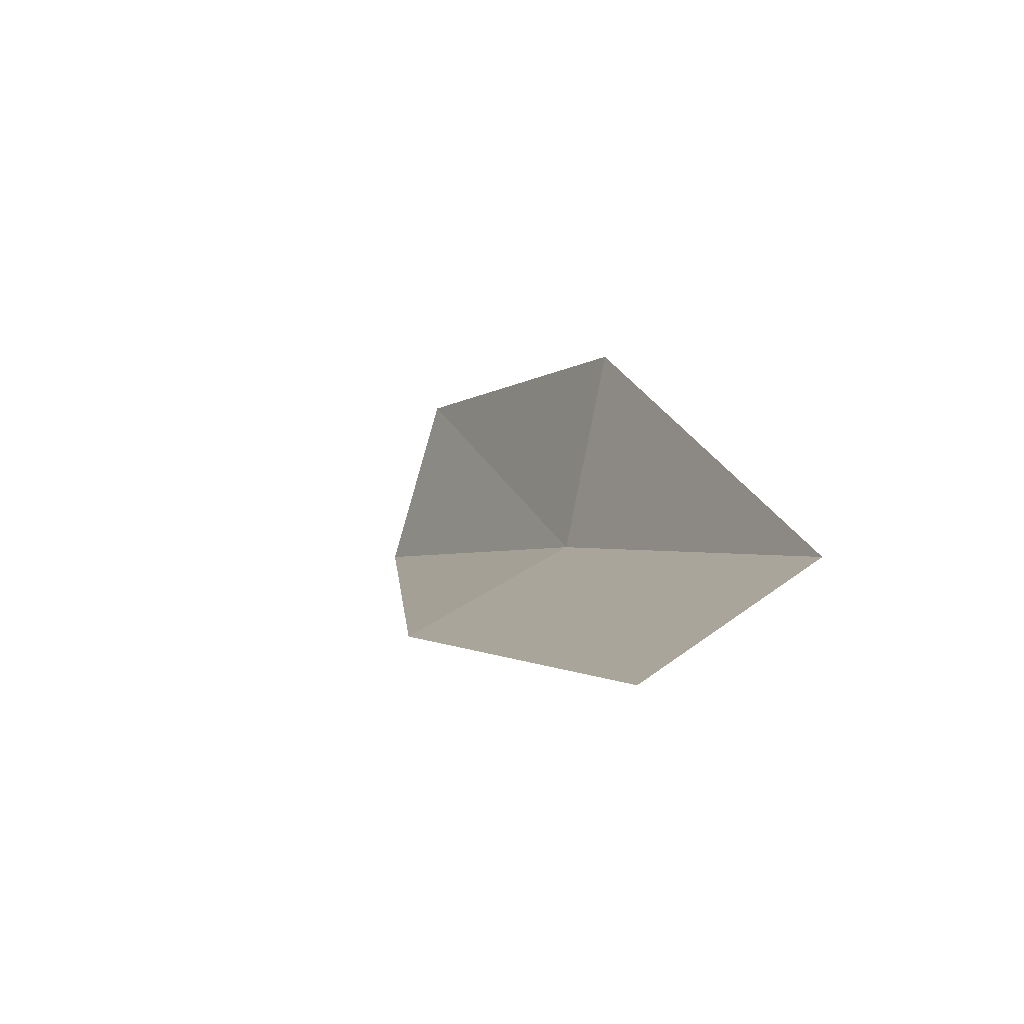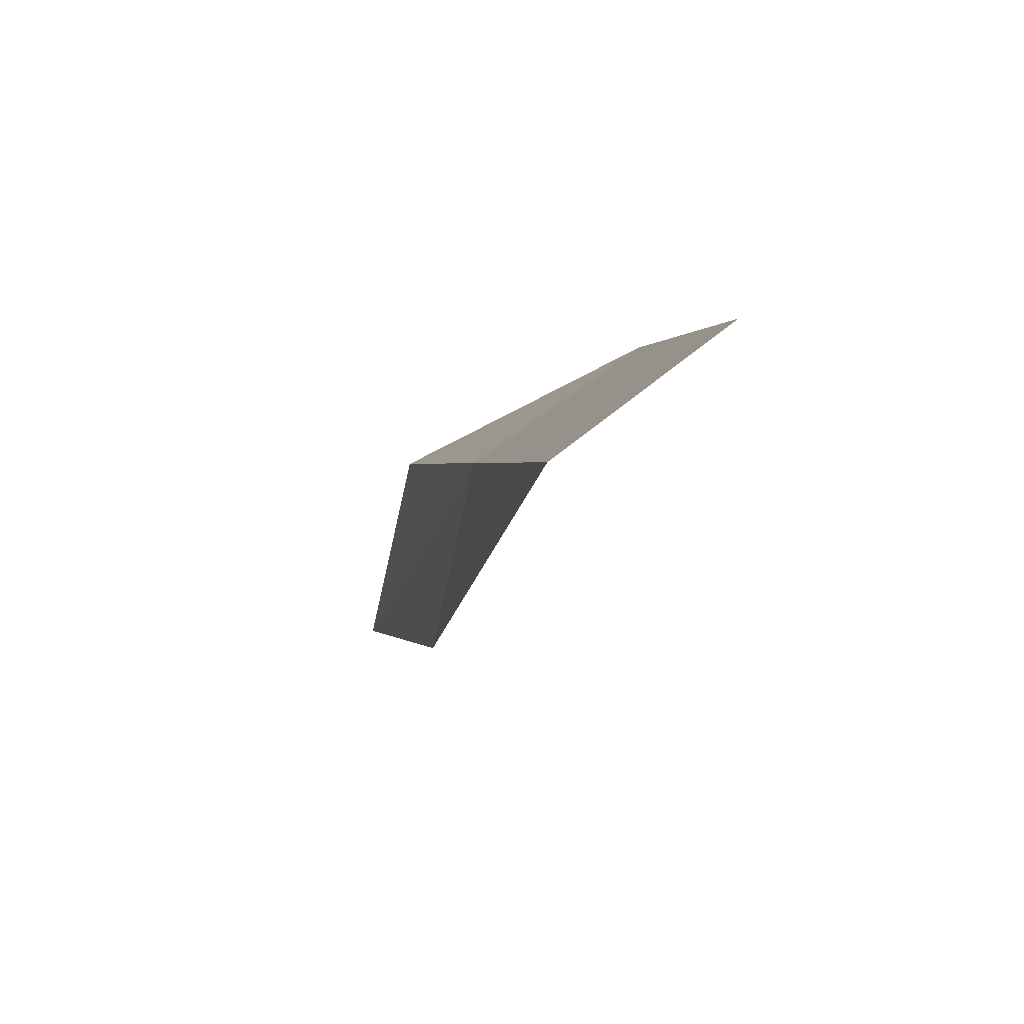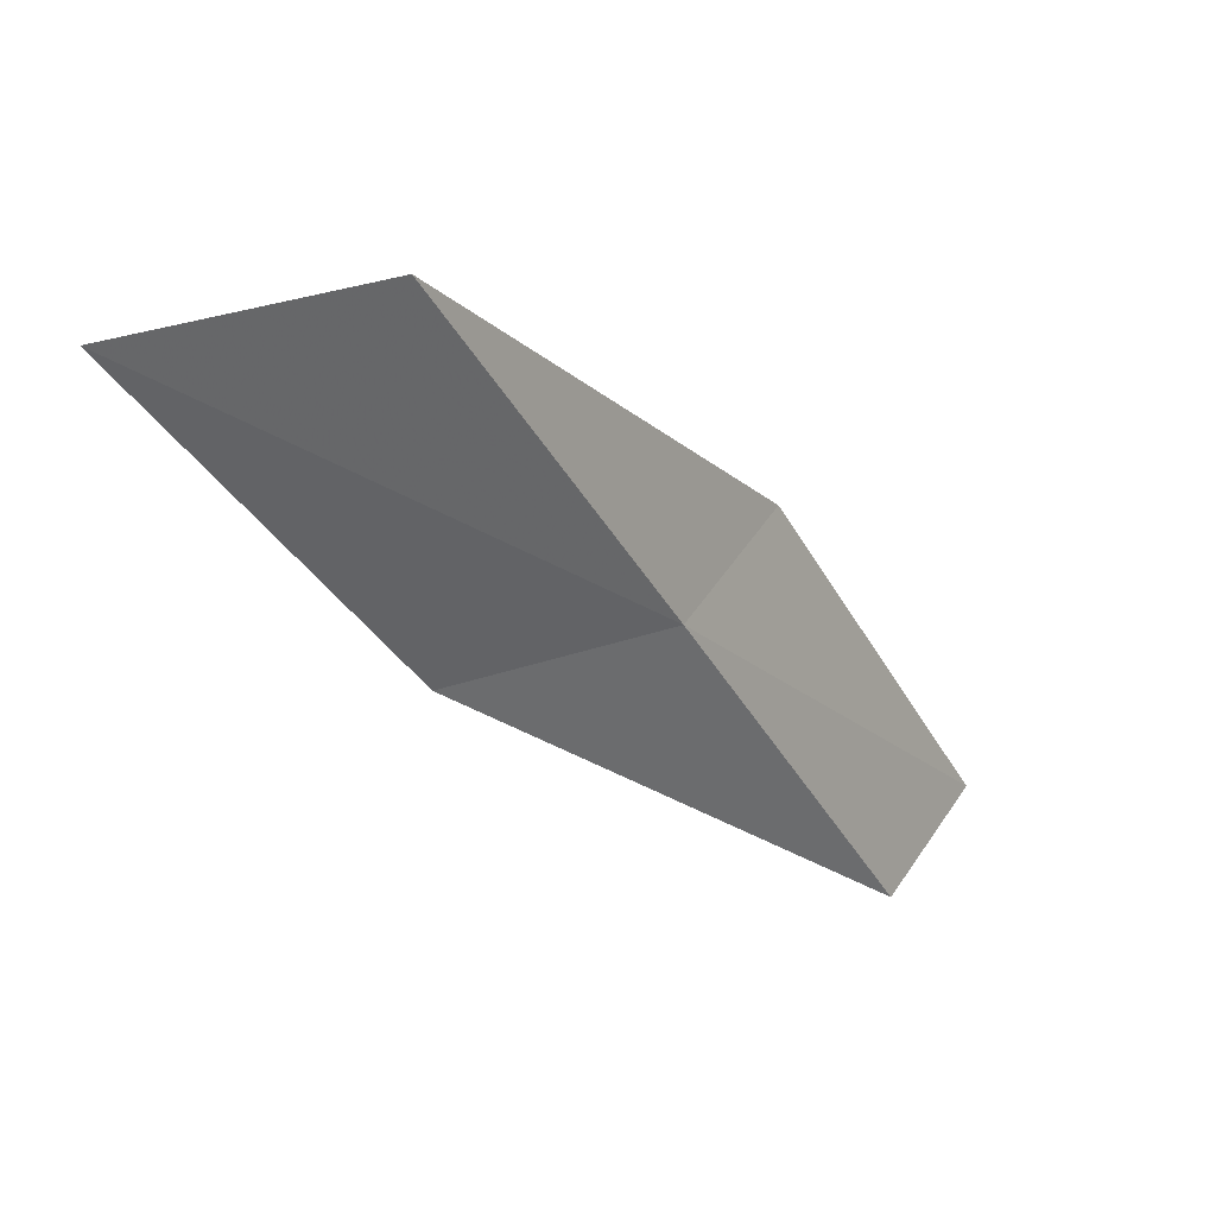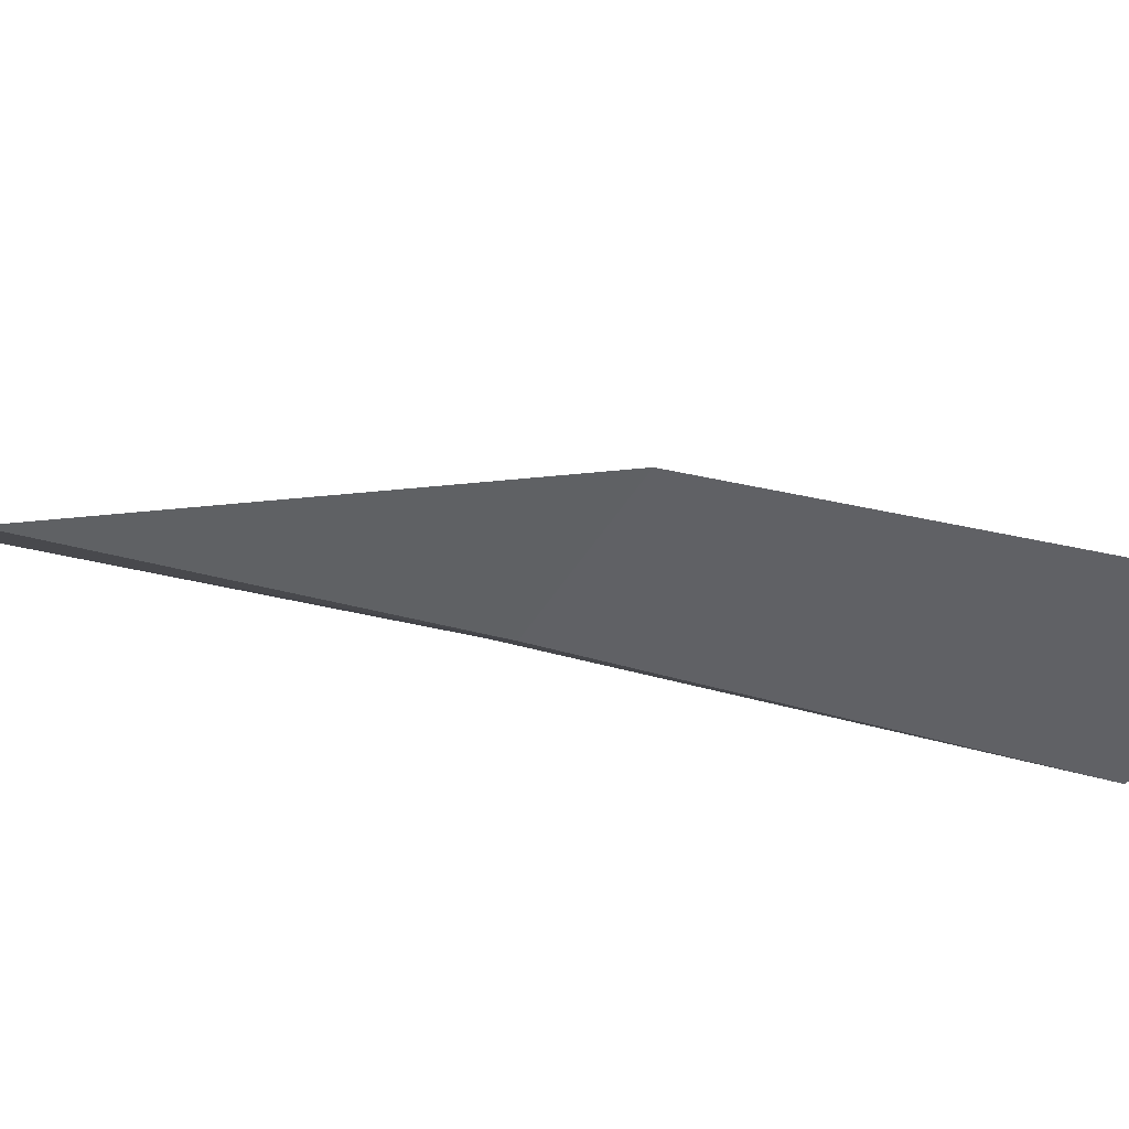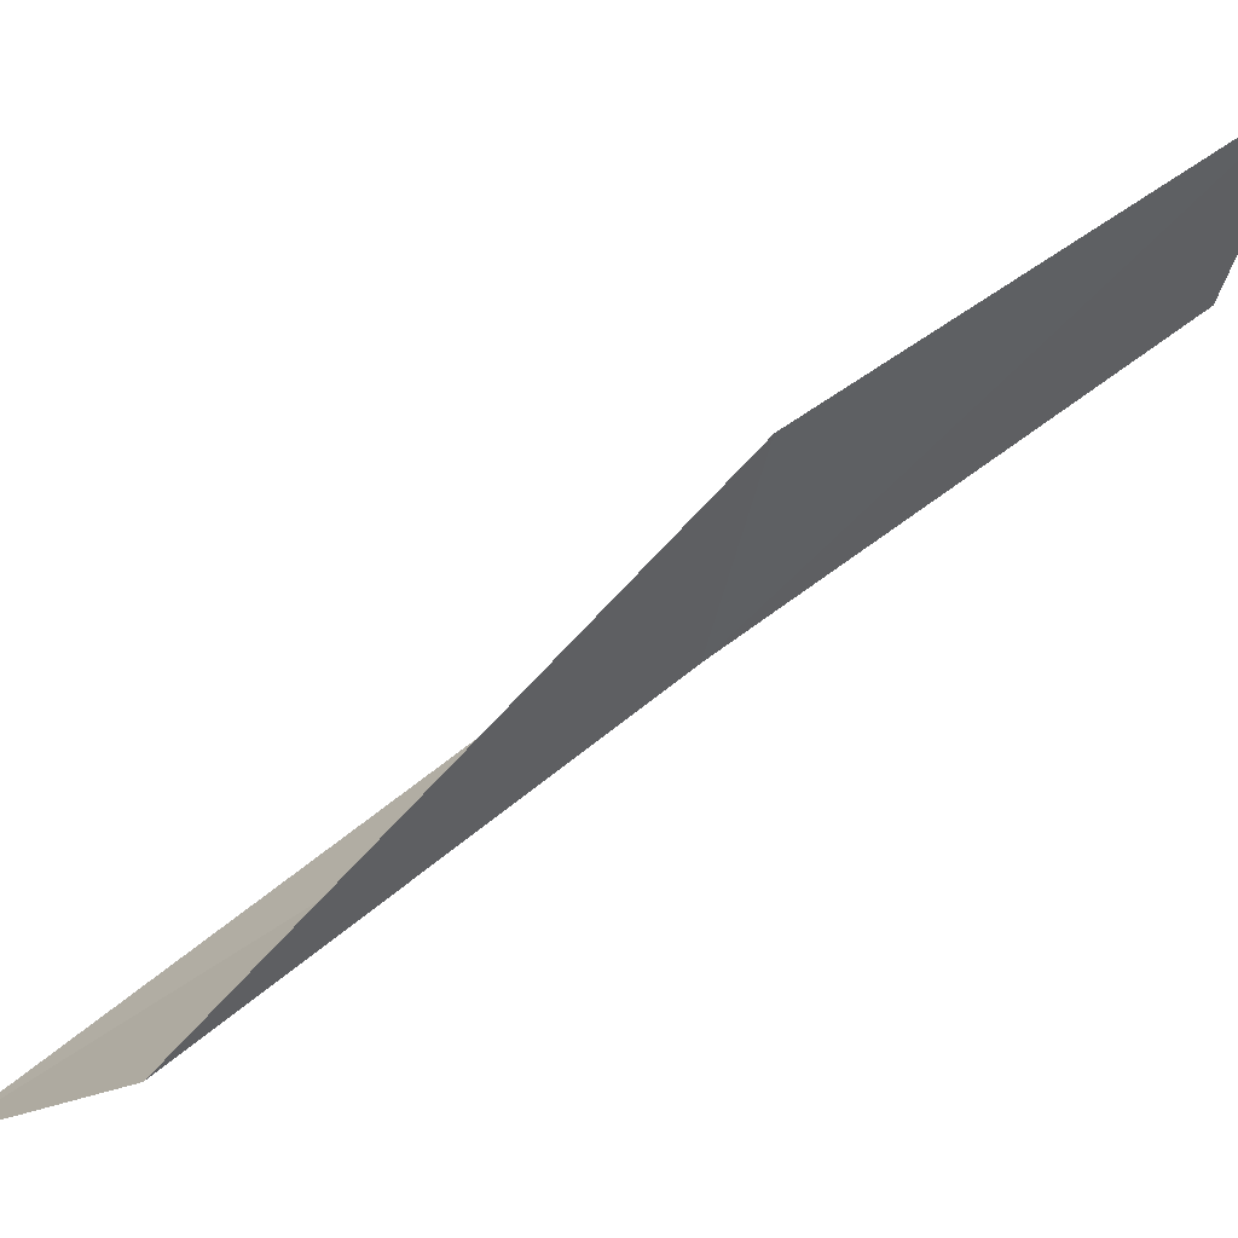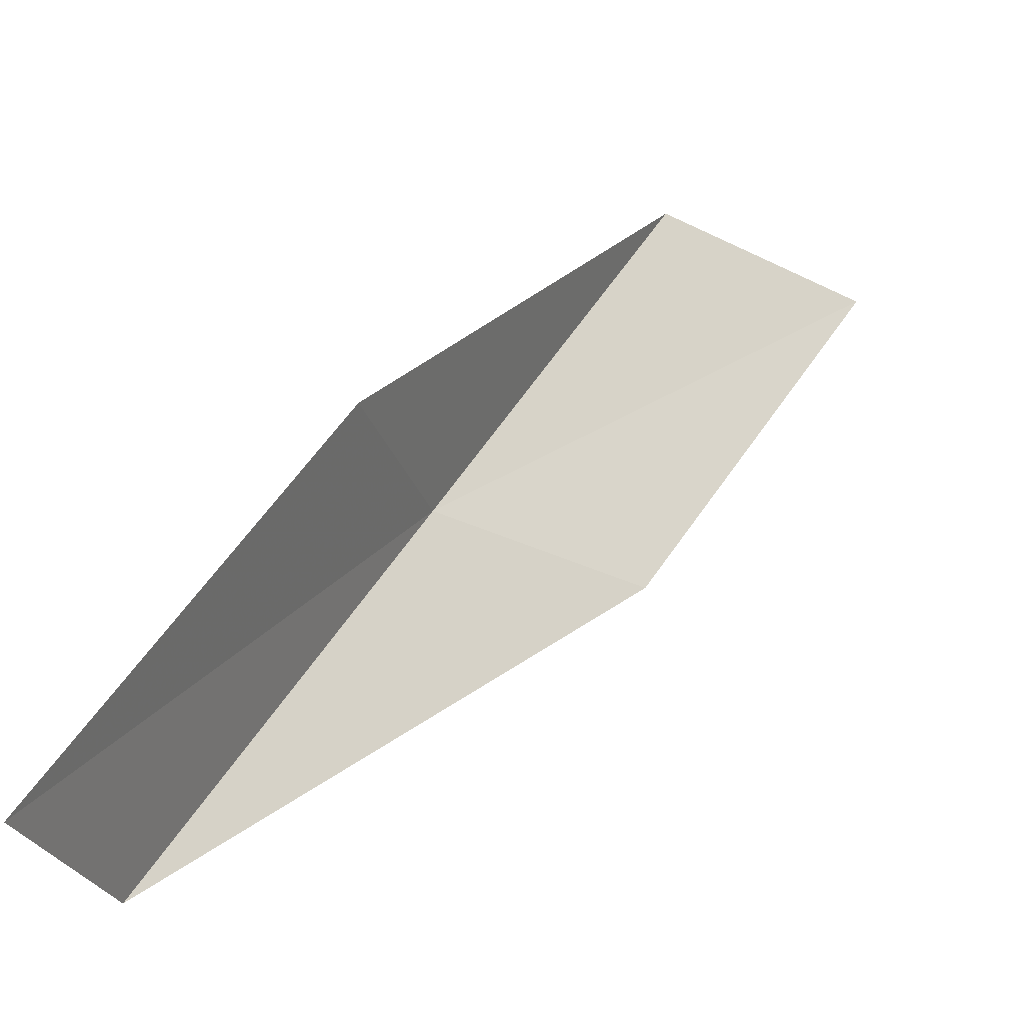
<metadata>
{"format":"obj","ext":"obj","renderer":"f3d","projection":"perspective","resolution":1024,"background":"white","views":[{"elev":-22.4,"azim":-46.3,"up":"+Y"},{"elev":-59.3,"azim":113.6,"up":"+Z"},{"elev":35.0,"azim":10.7,"up":"+Z"},{"elev":-78.1,"azim":-122.1,"up":"+Y"},{"elev":32.9,"azim":33.1,"up":"+Y"},{"elev":66.4,"azim":-174.5,"up":"+Y"}]}
</metadata>
<code>
v -40.8 5.015 39.23
v -40.22 7.164 39.23
v -42.7 3.191 43.59
v -44.85 1.643 43.59
v -42.81 3.615 39.23
v -38.19 8.657 34.87
v -38.82 6.664 34.87
f 1 3 2
f 1 5 4
f 1 4 3
f 1 6 7
f 1 2 6
f 1 7 5

</code>
